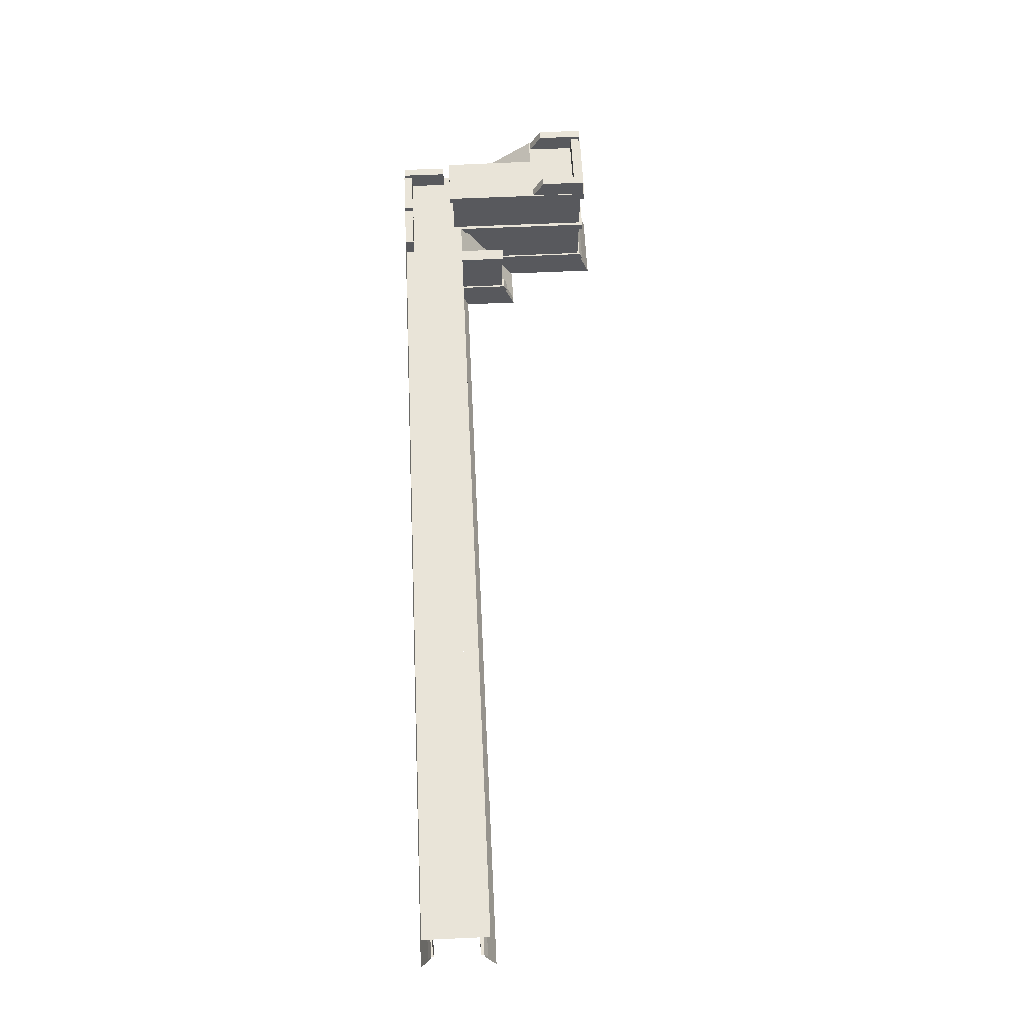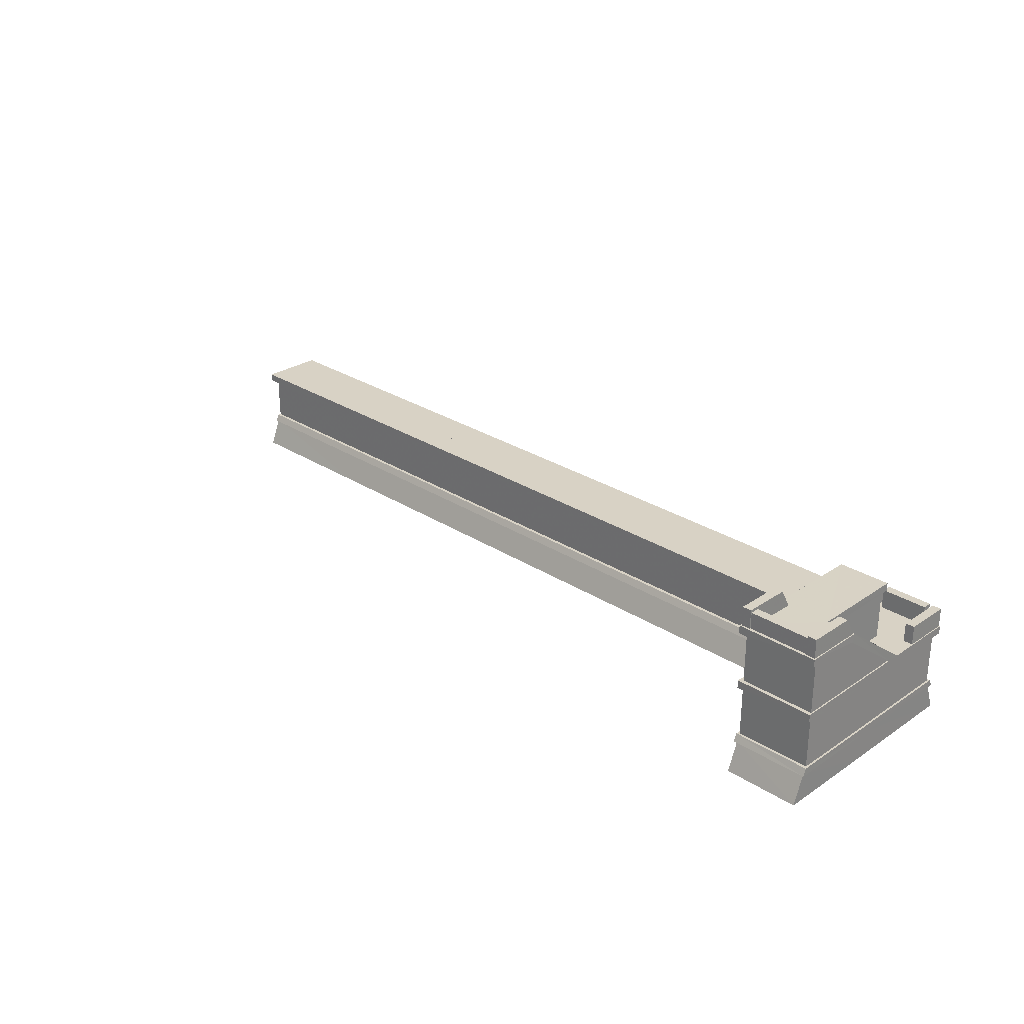
<metadata>
{"format":"obj","ext":"obj","renderer":"f3d","projection":"perspective","resolution":1024,"background":"white","views":[{"elev":59.8,"azim":87.3,"up":"+Z"},{"elev":27.7,"azim":-135.5,"up":"+Z"}]}
</metadata>
<code>
g Object09
v 545.1 -178.5 48.41
v 545.1 -173.1 60.62
v 288.9 -173.1 60.62
v 288.9 -178.5 48.41
v 545.1 -168.2 60.62
v 545.1 -168.2 149.2
v 288.9 -168.2 149.2
v 288.9 -168.2 60.62
v 545.1 -168.2 60.62
v 288.9 -168.2 60.62
v 545.1 -72.61 159.6
v 545.1 -184.9 159.6
v 801.1 -184.9 159.6
v 801.2 -72.61 159.6
v 288.9 -83.37 48.41
v 545.1 -83.37 48.41
v 545.1 -64.1 -0.1198
v 288.9 -64.1 -0.1198
v 288.9 -83.91 60.62
v 545.1 -83.91 60.62
v 545.1 -77.9 48.41
v 288.9 -77.9 48.41
v 288.9 -89.7 149.2
v 545.1 -89.7 149.2
v 545.1 -89.7 60.62
v 288.9 -89.7 60.62
v 288.9 -89.7 60.62
v 545.1 -89.7 60.62
v 801.1 -173.6 48.41
v 545.1 -173.6 48.41
v 545.1 -192.6 -0.1198
v 801.1 -192.5 -0.1198
v 545.1 -72.61 146.1
v 801.2 -72.6 146.1
v 545.1 -184.9 146.1
v 801.1 -184.9 146.1
v 801.1 -178.5 48.41
v 801.1 -173.1 60.62
v 545.1 -173.1 60.62
v 545.1 -178.5 48.41
v 801.1 -168.2 60.62
v 801.1 -168.2 149.2
v 545.1 -168.2 149.2
v 545.1 -168.2 60.62
v 801.1 -168.2 60.62
v 545.1 -168.2 60.62
v 289 -72.61 159.6
v 288.9 -184.9 159.6
v 545.1 -184.9 159.6
v 545.1 -72.61 159.6
v 801.2 -83.36 48.4
v 801.2 -63.94 -0.1204
v 545.1 -64.1 -0.1198
v 545.1 -83.37 48.41
v 801.2 -83.9 60.61
v 801.2 -77.89 48.4
v 545.1 -77.9 48.41
v 545.1 -83.91 60.62
v 801.2 -89.68 149.2
v 801.2 -89.68 60.61
v 545.1 -89.7 60.62
v 545.1 -89.7 149.2
v 801.2 -89.68 60.61
v 545.1 -89.7 60.62
v 288.9 -173.6 48.41
v 288.9 -192.6 -0.1198
v 545.1 -192.6 -0.1198
v 545.1 -173.6 48.41
v 288.9 -72.61 146.1
v 545.1 -72.61 146.1
v 288.9 -184.9 146.1
v 545.1 -184.9 146.1
v 32.77 -178.5 48.41
v 32.77 -173.1 60.62
v -223.2 -173.1 60.62
v -223.2 -178.5 48.41
v 32.77 -168.2 60.62
v 32.77 -168.2 149.2
v -223.2 -168.2 149.2
v -223.2 -168.2 60.62
v 32.77 -168.2 60.62
v -223.2 -168.2 60.62
v 32.77 -72.61 159.6
v 32.77 -184.9 159.6
v 288.9 -184.9 159.6
v 288.8 -72.61 159.6
v -223.2 -83.37 48.41
v 32.77 -83.37 48.41
v 32.77 -64.1 -0.1199
v -223.2 -64.1 -0.1199
v -223.2 -83.91 60.62
v 32.77 -83.91 60.62
v 32.77 -77.9 48.41
v -223.2 -77.9 48.41
v -223.2 -89.7 149.2
v 32.77 -89.7 149.2
v 32.77 -89.7 60.62
v -223.2 -89.7 60.62
v -223.2 -89.7 60.62
v 32.77 -89.7 60.62
v 288.9 -173.6 48.41
v 32.77 -173.6 48.41
v 32.77 -192.6 -0.1198
v 288.9 -192.6 -0.1198
v 32.77 -72.61 146.1
v 288.9 -72.61 146.1
v 32.77 -184.9 146.1
v 288.9 -184.9 146.1
v 288.9 -178.5 48.41
v 288.9 -173.1 60.62
v 32.77 -173.1 60.62
v 32.77 -178.5 48.41
v 288.9 -168.2 60.62
v 288.9 -168.2 149.2
v 32.77 -168.2 149.2
v 32.77 -168.2 60.62
v 288.9 -168.2 60.62
v 32.77 -168.2 60.62
v -223.3 -72.61 159.6
v -223.2 -184.9 159.6
v 32.77 -184.9 159.6
v 32.77 -72.61 159.6
v 288.9 -83.37 48.41
v 288.9 -64.1 -0.1198
v 32.77 -64.1 -0.1199
v 32.77 -83.37 48.41
v 288.9 -83.91 60.62
v 288.9 -77.9 48.41
v 32.77 -77.9 48.41
v 32.77 -83.91 60.62
v 288.9 -89.7 149.2
v 288.9 -89.7 60.62
v 32.77 -89.7 60.62
v 32.77 -89.7 149.2
v 288.9 -89.7 60.62
v 32.77 -89.7 60.62
v -223.2 -173.6 48.41
v -223.2 -192.6 -0.1198
v 32.77 -192.6 -0.1198
v 32.77 -173.6 48.41
v -223.2 -72.61 146.1
v 32.77 -72.61 146.1
v -223.2 -184.9 146.1
v 32.77 -184.9 146.1
v -479.2 -72.61 159.6
v -479.2 -184.9 159.6
v -223.2 -184.9 159.6
v -223.1 -72.61 159.6
v -223.2 -173.6 48.41
v -479.2 -173.6 48.41
v -479.2 -192.6 -0.1198
v -223.2 -192.6 -0.1198
v -479.2 -72.61 146.1
v -223.2 -72.61 146.1
v -479.2 -184.9 146.1
v -223.2 -184.9 146.1
v -223.2 -178.5 48.41
v -223.2 -173.1 60.62
v -479.2 -173.1 60.62
v -479.2 -178.5 48.41
v -223.2 -168.2 60.62
v -223.2 -168.2 149.2
v -479.2 -168.2 149.2
v -479.2 -168.2 60.62
v -223.2 -168.2 60.62
v -479.2 -168.2 60.62
v -607.2 -72.61 159.6
v -606.7 -184.8 159.6
v -479.2 -184.9 159.6
v -479.2 -72.61 159.6
v -223.2 -83.37 48.41
v -223.2 -64.1 -0.1199
v -479.2 -64.1 -0.1199
v -479.2 -83.37 48.41
v -223.2 -83.91 60.62
v -223.2 -77.9 48.41
v -479.2 -77.9 48.41
v -479.2 -83.91 60.62
v -223.2 -89.7 149.2
v -223.2 -89.7 60.62
v -479.2 -89.7 60.62
v -479.2 -89.7 149.2
v -223.2 -89.7 60.62
v -479.2 -89.7 60.62
v -606.7 -173.6 48.41
v -606.7 -192.5 -0.1193
v -479.2 -192.6 -0.1198
v -479.2 -173.6 48.41
v -607.2 -72.61 146.1
v -479.2 -72.61 146.1
v -606.7 -184.8 146.1
v -479.2 -184.9 146.1
v -479.2 -178.5 48.41
v -479.2 -173.1 60.62
v -606.7 -173 60.62
v -606.7 -178.4 48.41
v -479.2 -168.2 60.62
v -479.2 -168.2 149.2
v -606.7 -168.1 149.2
v -606.7 -168.1 60.62
v -479.2 -168.2 60.62
v -606.7 -168.1 60.62
v -479.2 -83.37 48.41
v -479.2 -64.1 -0.1199
v -607.2 -64.1 -0.1199
v -607.2 -83.37 48.41
v -479.2 -83.91 60.62
v -479.2 -77.9 48.41
v -607.2 -77.9 48.41
v -607.2 -83.91 60.62
v -479.2 -89.7 149.2
v -479.2 -89.7 60.62
v -607.2 -89.7 60.62
v -607.2 -89.7 149.2
v -479.2 -89.7 60.62
v -607.2 -89.7 60.62
v -593.2 12.37 48.41
v -593.3 -90.87 48.41
v -593.2 -90.87 -0.1192
v -592.9 31.15 -0.1191
v -589.7 -90.87 48.41
v -589.7 17.32 48.41
v -589.8 11.7 60.62
v -589.9 -90.87 60.62
v -593 -90.89 60.62
v -593 7.303 60.62
v -593 7.303 149.2
v -593.1 -90.89 149.2
v -593 7.303 60.62
v -593 -90.89 60.62
v -670.3 173.8 48.41
v -670.2 23.07 48.41
v -669.9 23.06 -0.1192
v -670.1 192.5 -0.1192
v -663.9 174.7 159.6
v -664 23.2 159.6
v -664 23.2 146.1
v -663.9 174.8 146.1
v -666.7 23.21 48.41
v -666.7 178.8 48.41
v -666.8 173.1 60.62
v -666.8 23.35 60.62
v -670 23.35 60.62
v -670.1 168.8 60.62
v -670.1 168.8 149.2
v -670 23.35 149.2
v -670.1 168.8 60.62
v -670 23.35 60.62
v -670.2 23.07 48.41
v -670.3 -72.45 48.41
v -670.2 -72.45 -0.1192
v -669.9 23.06 -0.1192
v -664 23.2 159.6
v -664 -72.45 159.6
v -664 -72.45 146.1
v -664 23.2 146.1
v -666.7 -72.45 48.41
v -666.7 23.21 48.41
v -666.8 23.35 60.62
v -666.9 -72.45 60.62
v -670.1 -72.45 60.62
v -670 23.35 60.62
v -670 23.35 149.2
v -670.1 -72.45 149.2
v -670 23.35 60.62
v -670.1 -72.45 60.62
v -797.7 173.6 48.41
v -797.8 192.6 -0.1192
v -797.9 22.53 -0.1191
v -797.6 22.54 48.41
v -800 174.5 159.6
v -800 174.5 146.1
v -800 22.67 146.1
v -800 22.67 159.6
v -801.1 22.68 48.41
v -801 22.82 60.62
v -801 172.9 60.62
v -801.2 178.2 48.41
v -797.7 22.82 60.62
v -797.7 22.82 149.2
v -797.7 168.4 149.2
v -797.7 168.4 60.62
v -797.7 22.82 60.62
v -797.7 168.4 60.62
v -797.6 22.54 48.41
v -797.9 22.53 -0.1191
v -797.6 -192.3 -0.1189
v -797.4 -173.4 48.41
v -800 22.67 159.6
v -800 22.67 146.1
v -799.9 -184.8 146.1
v -799.9 -184.8 159.6
v -801.1 -178.6 48.41
v -800.9 -172.9 60.62
v -801 22.82 60.62
v -801.1 22.68 48.41
v -797.7 -168.1 60.62
v -797.7 -168.1 149.2
v -797.7 22.82 149.2
v -797.7 22.82 60.62
v -797.7 -168.1 60.62
v -797.7 22.82 60.62
v -799.9 -72.53 159.6
v -799.9 -184.8 159.6
v -606.7 -184.8 159.6
v -606.2 -72.42 159.6
v -797.4 -173.4 48.41
v -797.6 -192.3 -0.1189
v -606.7 -192.5 -0.1193
v -606.7 -173.6 48.41
v -799.9 -184.8 146.1
v -606.7 -184.8 146.1
v -606.7 -178.4 48.41
v -606.7 -173 60.62
v -800.9 -172.9 60.62
v -801.1 -178.6 48.41
v -606.7 -168.1 60.62
v -606.7 -168.1 149.2
v -797.7 -168.1 149.2
v -797.7 -168.1 60.62
v -606.7 -168.1 60.62
v -797.7 -168.1 60.62
v -697.4 -169.1 159.6
v -776.5 -169.1 159.6
v -776.5 -169.2 192.4
v -697.4 -169.2 192.4
v -697.4 -169.2 192.4
v -776.5 -169.2 192.4
v -776.5 -184.7 192.4
v -697.4 -184.7 192.4
v -697.4 -184.7 192.4
v -776.5 -184.7 192.4
v -776.5 -184.7 159.6
v -697.4 -184.7 159.6
v -776.5 -184.7 159.6
v -776.5 -184.7 192.4
v -776.5 -169.2 192.4
v -776.5 -169.1 159.6
v -697.4 -184.7 159.6
v -697.4 -169.1 159.6
v -697.4 -169.2 192.4
v -697.4 -184.7 192.4
v -663.9 174.7 159.6
v -800 174.5 159.6
v -799.9 -72.53 159.6
v -664 -72.45 159.6
v -670.3 173.8 48.41
v -670.1 192.5 -0.1192
v -797.8 192.6 -0.1192
v -797.7 173.6 48.41
v -801.2 178.2 48.41
v -801 172.9 60.62
v -666.8 173.1 60.62
v -666.7 178.8 48.41
v -797.7 168.4 60.62
v -797.7 168.4 149.2
v -670.1 168.8 149.2
v -670.1 168.8 60.62
v -797.7 168.4 60.62
v -670.1 168.8 60.62
v -800 174.5 159.6
v -663.9 174.7 159.6
v -663.9 174.8 146.1
v -800 174.5 146.1
v -583.4 9.286 159.6
v -583.5 -72.45 159.6
v -583.5 -72.45 146.1
v -583.4 9.263 146.1
v -583.4 9.286 159.6
v -606.9 9.253 159.6
v -606.9 -72.54 159.6
v -583.5 -72.45 159.6
v -606.9 9.253 159.6
v -606.9 9.297 146.1
v -607 -72.45 146.1
v -606.9 -72.54 159.6
v -605.6 12.27 48.41
v -605.8 31.17 -0.1191
v -605.6 -90.87 -0.1192
v -605.4 -90.87 48.41
v -609.1 -90.87 48.41
v -608.9 -90.87 60.62
v -609 11.63 60.62
v -609.1 17.02 48.41
v -605.7 -90.89 60.62
v -605.7 -90.89 149.2
v -605.7 7.14 149.2
v -605.7 7.14 60.62
v -605.7 -90.89 60.62
v -605.7 7.14 60.62
v -593.2 12.37 48.41
v -592.9 31.15 -0.1191
v -605.8 31.17 -0.1191
v -605.6 12.27 48.41
v -609.1 17.02 48.41
v -609 11.63 60.62
v -589.8 11.7 60.62
v -589.7 17.32 48.41
v -605.7 7.14 60.62
v -605.7 7.14 149.2
v -593 7.303 149.2
v -593 7.303 60.62
v -605.7 7.14 60.62
v -593 7.303 60.62
v -606.9 9.253 159.6
v -583.4 9.286 159.6
v -583.4 9.263 146.1
v -606.9 9.297 146.1
v -800 175.7 258.1
v -800 175.7 244.6
v -800 77.11 244.6
v -799.8 72.43 258.1
v -750 71.55 258.1
v -660.4 175.9 258.2
v -800 175.7 258.1
v -799.8 72.43 258.1
v -748.7 -92.1 258.1
v -660.5 -91.81 258.2
v -797.7 59.37 247.7
v -797.7 168.3 159.1
v -797.7 -60.28 159.1
v -797.7 168.3 247.7
v -797.7 168.3 159.1
v -797.7 168.3 247.7
v -670.1 168.8 247.8
v -670.1 168.8 159.2
v -800 175.7 258.1
v -660.4 175.9 258.2
v -660.4 176 244.7
v -800 175.7 244.6
v -660.4 175.9 258.2
v -660.5 23.2 258.2
v -660.5 23.2 244.7
v -660.4 176 244.7
v -670 23.35 159.2
v -670.1 168.8 159.2
v -670.1 168.8 247.8
v -670 23.35 247.8
v -660.5 23.2 258.2
v -660.5 -91.81 258.2
v -660.5 -91.75 244.7
v -660.5 23.2 244.7
v -670.1 -86.53 159.2
v -670 23.35 159.2
v -670 23.35 247.8
v -670.1 -86.53 247.8
v -670.1 -86.53 159.2
v -670.1 -86.52 247.7
v -743.1 -86.95 247.7
v -743.1 -86.96 159.2
v -660.5 -91.81 258.2
v -748.7 -92.1 258.1
v -748.7 -92.39 244.7
v -660.5 -91.75 244.7
v -750 71.55 258.1
v -749.9 71.55 244.6
v -748.7 -92.39 244.7
v -748.7 -92.1 258.1
v -743.1 -86.95 247.7
v -744.3 69.12 159.1
v -743.1 -86.87 159.1
v -744.3 69.12 247.7
v -799.8 72.43 258.1
v -800 77.11 244.6
v -800 -37.25 159.1
v -800 -59.78 159
v -668.5 30.98 -0.09187
v -670.4 -72.49 159.6
v -604.1 -72.49 159.6
v -603.4 30.98 -0.08992
v -784.5 72.37 258.1
v -799.8 72.43 258.1
v -800.3 -59.75 159.3
v -784.4 -59.75 159.3
v -740.5 72.37 258.1
v -742.5 -59.75 159.3
v -609.5 -169.1 159.6
v -688.5 -169.1 159.6
v -688.5 -169.2 192.4
v -609.5 -169.2 192.4
v -609.5 -169.2 192.4
v -688.5 -169.2 192.4
v -688.5 -184.7 192.4
v -609.5 -184.7 192.4
v -609.5 -184.7 192.4
v -688.5 -184.7 192.4
v -688.5 -184.7 159.6
v -609.5 -184.7 159.6
v -688.5 -184.7 159.6
v -688.5 -184.7 192.4
v -688.5 -169.2 192.4
v -688.5 -169.1 159.6
v -609.5 -184.7 159.6
v -609.5 -169.1 159.6
v -609.5 -169.2 192.4
v -609.5 -184.7 192.4
v -798.3 -104.6 159.6
v -798.3 -183.6 159.6
v -798.2 -183.6 192.4
v -798.2 -104.6 192.4
v -798.2 -104.6 192.4
v -798.2 -183.6 192.4
v -782.7 -183.6 192.4
v -782.7 -104.6 192.4
v -782.7 -104.6 192.4
v -782.7 -183.6 192.4
v -782.7 -183.6 159.6
v -782.7 -104.6 159.6
v -782.7 -183.6 159.6
v -782.7 -183.6 192.4
v -798.2 -183.6 192.4
v -798.3 -183.6 159.6
v -782.7 -104.6 159.6
v -798.3 -104.6 159.6
v -798.2 -104.6 192.4
v -782.7 -104.6 192.4
v -798 172.7 258
v -798 74.13 258
v -797.9 93.63 290.7
v -797.9 172.7 290.7
v -797.9 172.7 290.7
v -797.9 93.63 290.7
v -782.4 93.63 290.7
v -782.4 172.7 290.7
v -782.4 172.7 290.7
v -782.4 93.63 290.7
v -782.4 74.13 258
v -782.4 172.7 258
v -782.4 74.13 258
v -782.4 93.63 290.7
v -797.9 93.63 290.7
v -798 74.13 258
v -782.4 172.7 258
v -798 172.7 258
v -797.9 172.7 290.7
v -782.4 172.7 290.7
v -677.3 172.7 258
v -677.3 74.13 258
v -677.3 93.63 290.7
v -677.3 172.7 290.7
v -677.3 172.7 290.7
v -677.3 93.63 290.7
v -661.8 93.63 290.7
v -661.8 172.7 290.7
v -661.8 172.7 290.7
v -661.8 93.63 290.7
v -661.8 74.13 258
v -661.8 172.7 258
v -661.8 74.13 258
v -661.8 93.63 290.7
v -677.3 93.63 290.7
v -677.3 74.13 258
v -661.8 172.7 258
v -677.3 172.7 258
v -677.3 172.7 290.7
v -661.8 172.7 290.7
v -782.1 155.1 258
v -676.7 155.1 258
v -676.7 155.2 285.8
v -782.1 155.2 285.8
v -782.1 155.2 285.8
v -676.7 155.2 285.8
v -676.7 170.7 285.8
v -782.1 170.7 285.8
v -782.1 170.7 285.8
v -676.7 170.7 285.8
v -676.7 170.7 258
v -782.1 170.7 258
v -676.7 170.7 258
v -676.7 170.7 285.8
v -676.7 155.2 285.8
v -676.7 155.1 258
v -782.1 170.7 258
v -782.1 155.1 258
v -782.1 155.2 285.8
v -782.1 170.7 285.8
f 1 2 3
f 3 4 1
f 5 6 7
f 7 8 5
f 2 9 10
f 10 3 2
f 11 12 13
f 13 14 11
f 15 16 17
f 17 18 15
f 19 20 21
f 21 22 19
f 23 24 25
f 25 26 23
f 27 28 20
f 20 19 27
f 29 30 31
f 31 32 29
f 33 11 14
f 14 34 33
f 12 35 36
f 36 13 12
f 37 38 39
f 39 40 37
f 41 42 43
f 43 44 41
f 38 45 46
f 46 39 38
f 47 48 49
f 49 50 47
f 51 52 53
f 53 54 51
f 55 56 57
f 57 58 55
f 59 60 61
f 61 62 59
f 63 55 58
f 58 64 63
f 65 66 67
f 67 68 65
f 69 47 50
f 50 70 69
f 48 71 72
f 72 49 48
f 73 74 75
f 75 76 73
f 77 78 79
f 79 80 77
f 74 81 82
f 82 75 74
f 83 84 85
f 85 86 83
f 87 88 89
f 89 90 87
f 91 92 93
f 93 94 91
f 95 96 97
f 97 98 95
f 99 100 92
f 92 91 99
f 101 102 103
f 103 104 101
f 105 83 86
f 86 106 105
f 84 107 108
f 108 85 84
f 109 110 111
f 111 112 109
f 113 114 115
f 115 116 113
f 110 117 118
f 118 111 110
f 119 120 121
f 121 122 119
f 123 124 125
f 125 126 123
f 127 128 129
f 129 130 127
f 131 132 133
f 133 134 131
f 135 127 130
f 130 136 135
f 137 138 139
f 139 140 137
f 141 119 122
f 122 142 141
f 120 143 144
f 144 121 120
f 145 146 147
f 147 148 145
f 149 150 151
f 151 152 149
f 153 145 148
f 148 154 153
f 146 155 156
f 156 147 146
f 157 158 159
f 159 160 157
f 161 162 163
f 163 164 161
f 158 165 166
f 166 159 158
f 167 168 169
f 169 170 167
f 171 172 173
f 173 174 171
f 175 176 177
f 177 178 175
f 179 180 181
f 181 182 179
f 183 175 178
f 178 184 183
f 185 186 187
f 187 188 185
f 189 167 170
f 170 190 189
f 168 191 192
f 192 169 168
f 193 194 195
f 195 196 193
f 197 198 199
f 199 200 197
f 194 201 202
f 202 195 194
f 203 204 205
f 205 206 203
f 207 208 209
f 209 210 207
f 211 212 213
f 213 214 211
f 215 207 210
f 210 216 215
f 217 218 219
f 219 220 217
f 221 222 223
f 223 224 221
f 225 226 227
f 227 228 225
f 224 223 229
f 229 230 224
f 231 232 233
f 233 234 231
f 235 236 237
f 237 238 235
f 239 240 241
f 241 242 239
f 243 244 245
f 245 246 243
f 242 241 247
f 247 248 242
f 249 250 251
f 251 252 249
f 253 254 255
f 255 256 253
f 257 258 259
f 259 260 257
f 261 262 263
f 263 264 261
f 260 259 265
f 265 266 260
f 267 268 269
f 269 270 267
f 271 272 273
f 273 274 271
f 275 276 277
f 277 278 275
f 279 280 281
f 281 282 279
f 276 283 284
f 284 277 276
f 285 286 287
f 287 288 285
f 289 290 291
f 291 292 289
f 293 294 295
f 295 296 293
f 297 298 299
f 299 300 297
f 294 301 302
f 302 295 294
f 303 304 305
f 305 306 303
f 307 308 309
f 309 310 307
f 304 311 312
f 312 305 304
f 313 314 315
f 315 316 313
f 317 318 319
f 319 320 317
f 314 321 322
f 322 315 314
f 323 324 325
f 325 326 323
f 327 328 329
f 329 330 327
f 331 332 333
f 333 334 331
f 335 336 337
f 337 338 335
f 339 340 341
f 341 342 339
f 343 344 345
f 345 346 343
f 347 348 349
f 349 350 347
f 351 352 353
f 353 354 351
f 355 356 357
f 357 358 355
f 352 359 360
f 360 353 352
f 361 362 363
f 363 364 361
f 365 366 367
f 367 368 365
f 369 370 371
f 371 372 369
f 373 374 375
f 375 376 373
f 377 378 379
f 379 380 377
f 381 382 383
f 383 384 381
f 385 386 387
f 387 388 385
f 382 389 390
f 390 383 382
f 391 392 393
f 393 394 391
f 395 396 397
f 397 398 395
f 399 400 401
f 401 402 399
f 396 403 404
f 404 397 396
f 405 406 407
f 407 408 405
f 409 410 411
f 411 412 409
f 413 414 415
f 415 416 413
f 413 417 418
f 418 414 413
f 419 420 421
f 419 422 420
f 423 424 425
f 425 426 423
f 427 428 429
f 429 430 427
f 431 432 433
f 433 434 431
f 435 436 437
f 437 438 435
f 439 440 441
f 441 442 439
f 443 444 445
f 445 446 443
f 447 448 449
f 449 450 447
f 451 452 453
f 453 454 451
f 455 456 457
f 457 458 455
f 459 460 461
f 459 462 460
f 463 464 465
f 465 466 463
f 467 468 469
f 469 470 467
f 471 472 473
f 473 474 471
f 475 471 474
f 474 476 475
f 477 478 479
f 479 480 477
f 481 482 483
f 483 484 481
f 485 486 487
f 487 488 485
f 489 490 491
f 491 492 489
f 493 494 495
f 495 496 493
f 497 498 499
f 499 500 497
f 501 502 503
f 503 504 501
f 505 506 507
f 507 508 505
f 509 510 511
f 511 512 509
f 513 514 515
f 515 516 513
f 517 518 519
f 519 520 517
f 521 522 523
f 523 524 521
f 525 526 527
f 527 528 525
f 529 530 531
f 531 532 529
f 533 534 535
f 535 536 533
f 537 538 539
f 539 540 537
f 541 542 543
f 543 544 541
f 545 546 547
f 547 548 545
f 549 550 551
f 551 552 549
f 553 554 555
f 555 556 553
f 557 558 559
f 559 560 557
f 561 562 563
f 563 564 561
f 565 566 567
f 567 568 565
f 569 570 571
f 571 572 569
f 573 574 575
f 575 576 573

</code>
